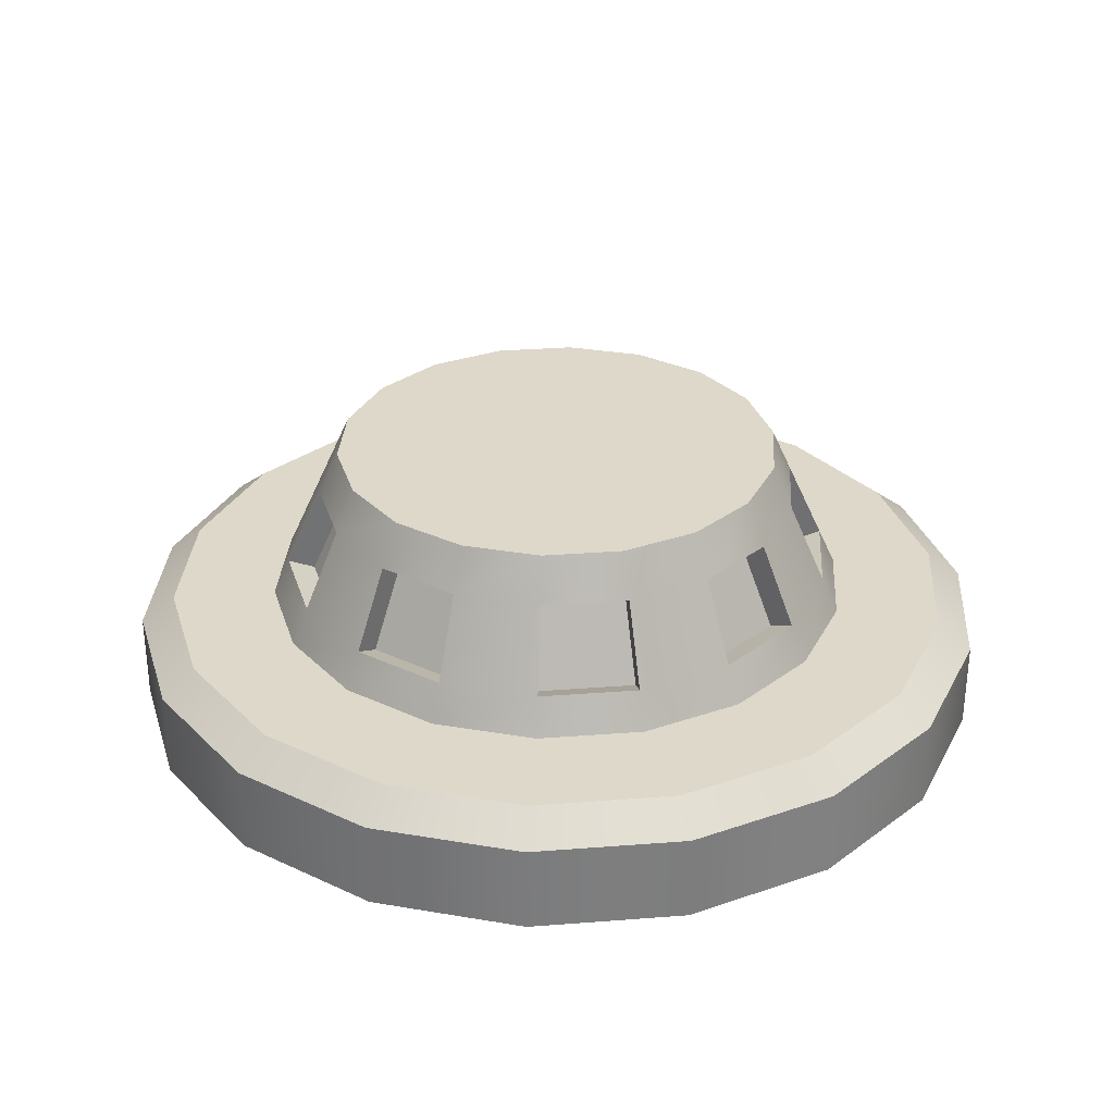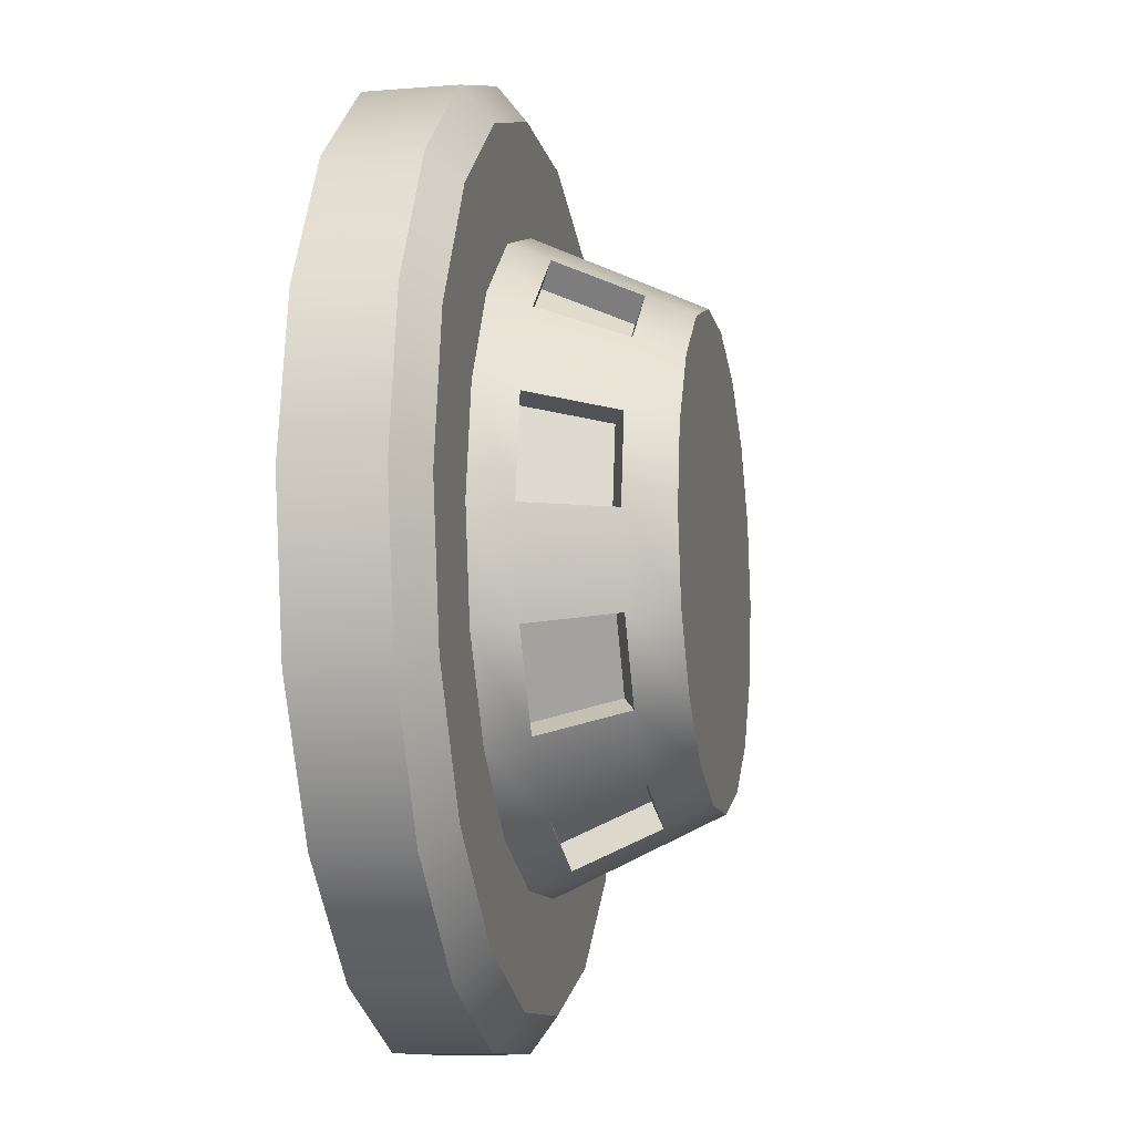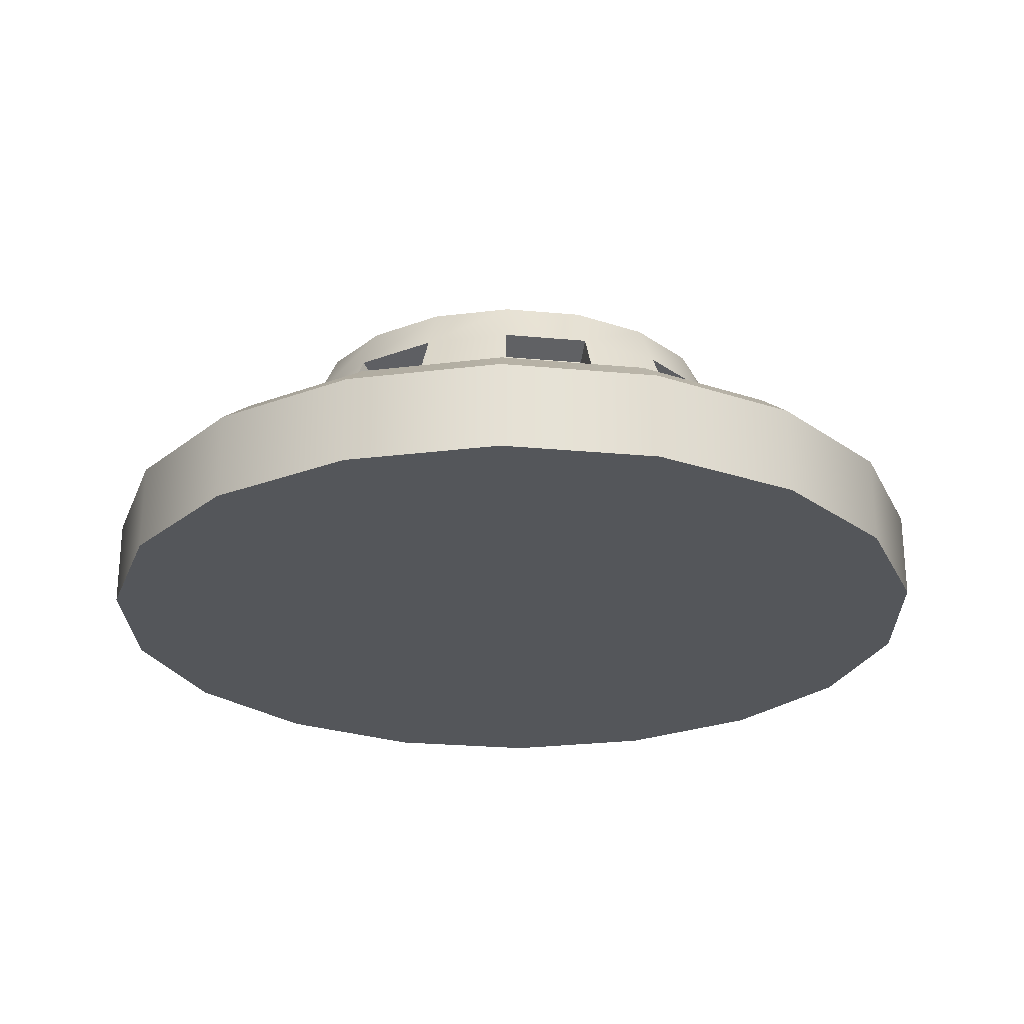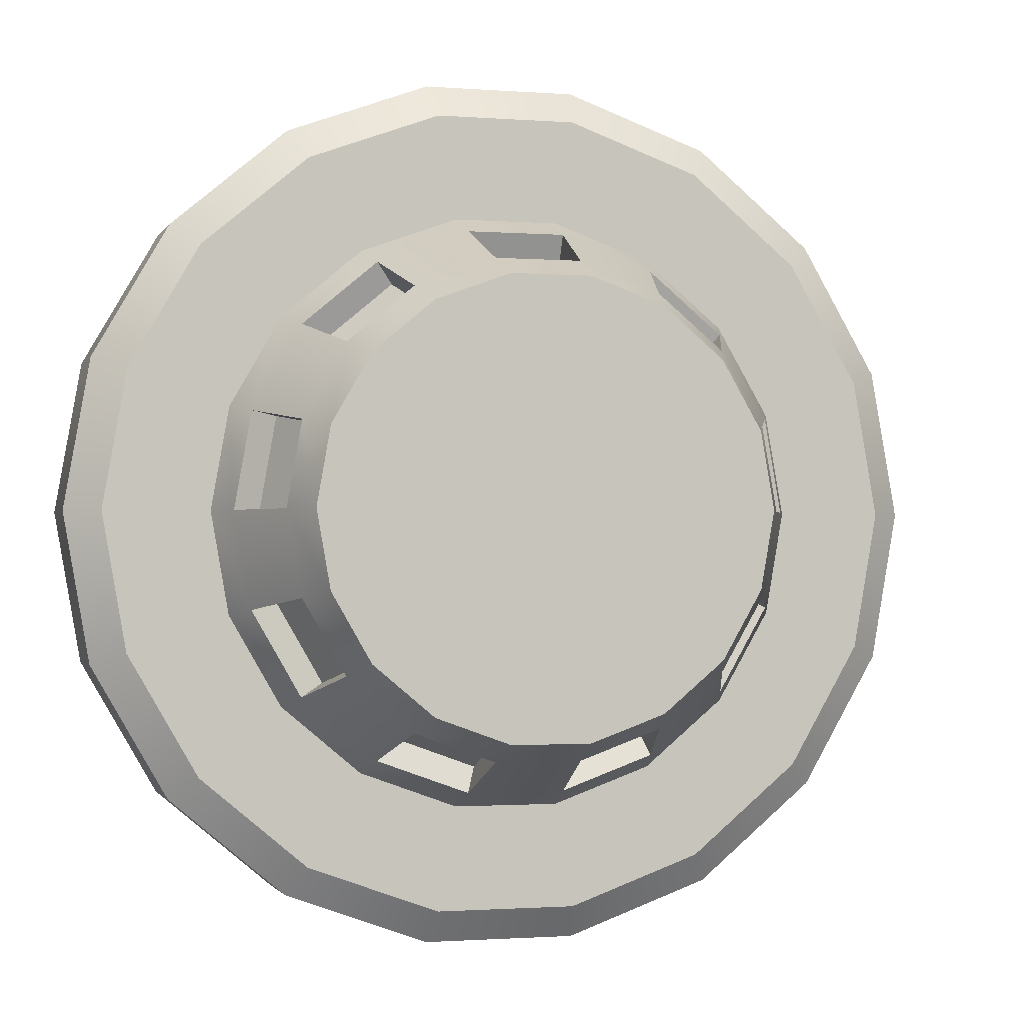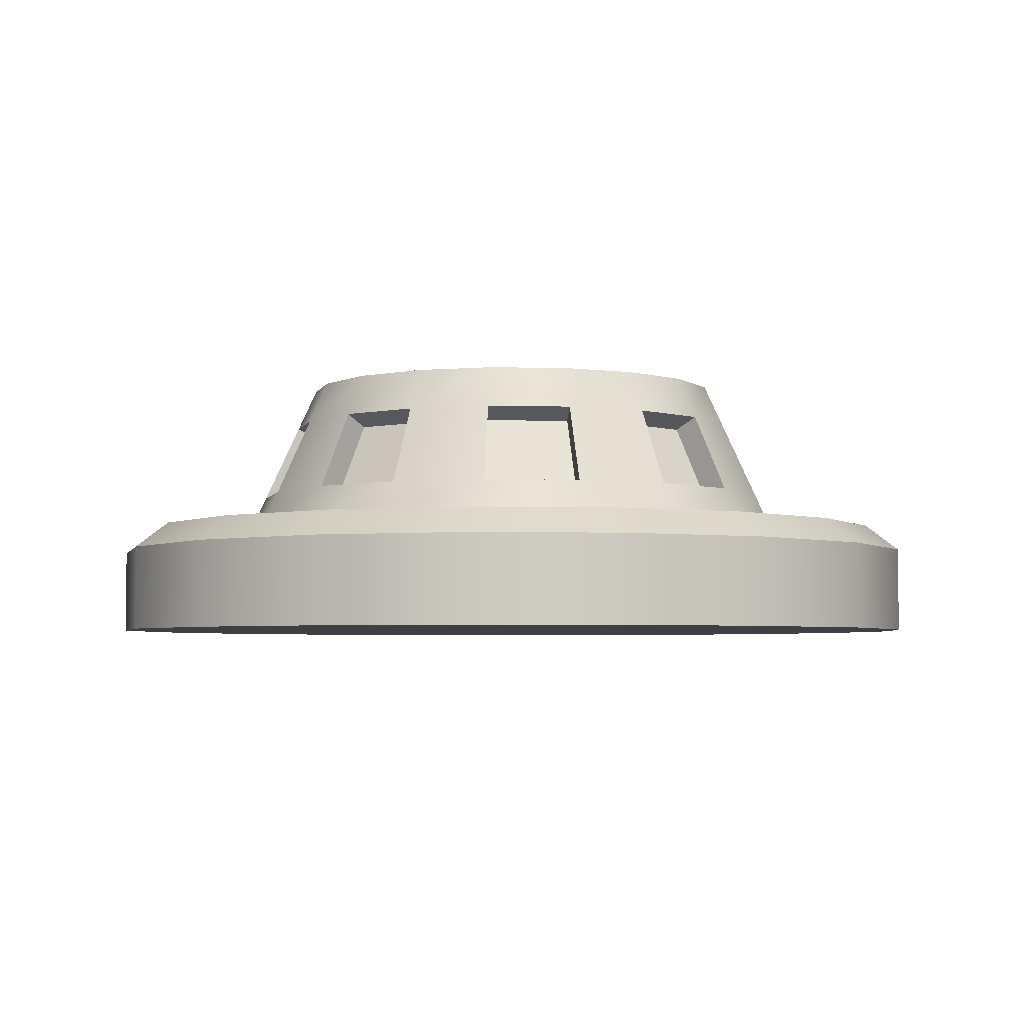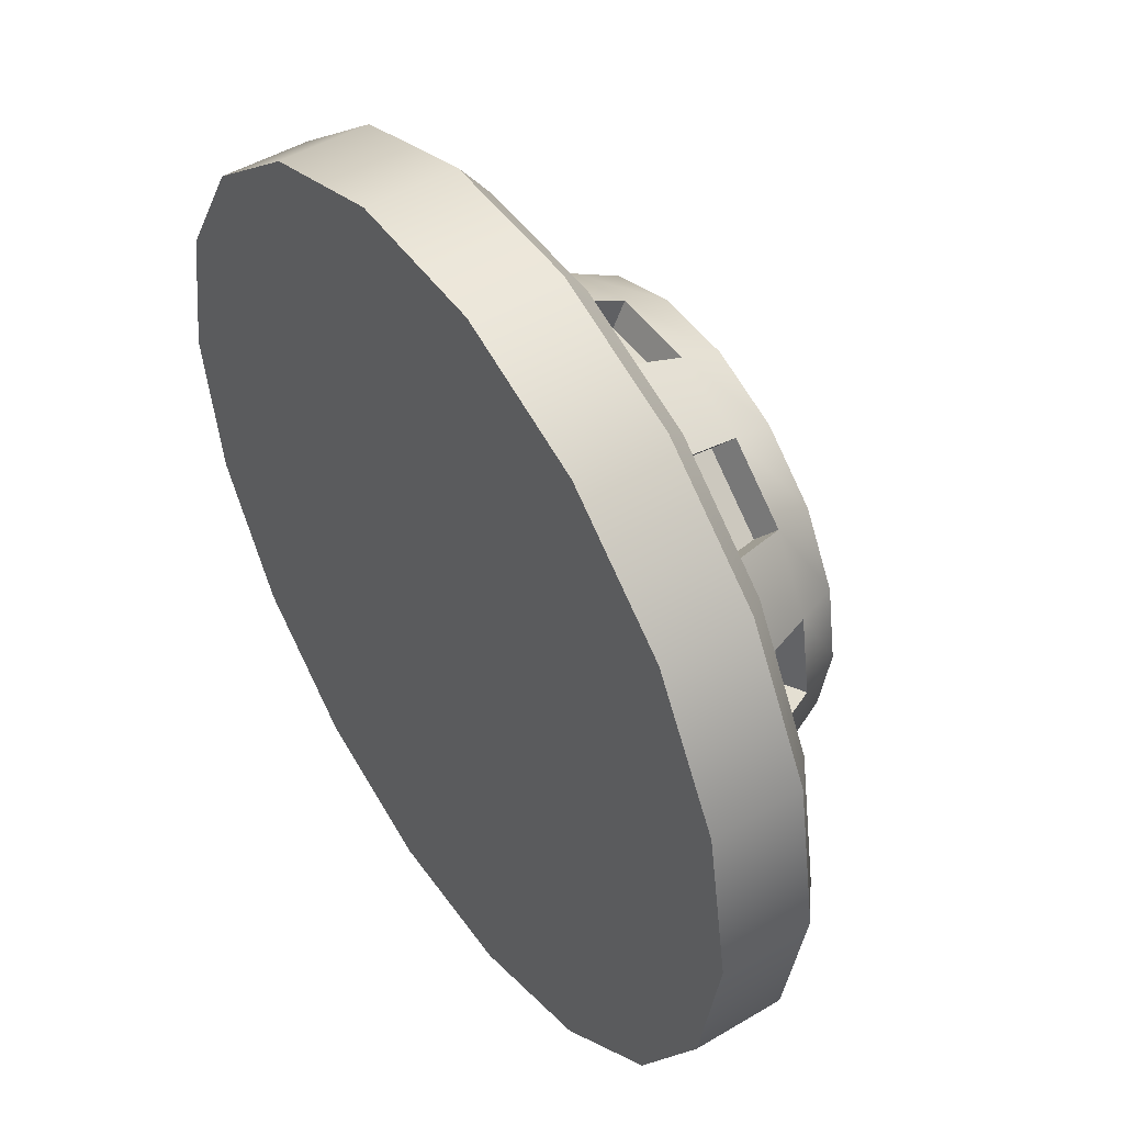
<metadata>
{"format":"obj","ext":"obj","renderer":"f3d","projection":"perspective","resolution":1024,"background":"white","views":[{"elev":31.0,"azim":-126.3,"up":"+Y"},{"elev":-10.8,"azim":101.3,"up":"+Z"},{"elev":-25.1,"azim":151.4,"up":"+Y"},{"elev":-1.3,"azim":164.2,"up":"+Z"},{"elev":-4.0,"azim":35.8,"up":"+Y"},{"elev":48.2,"azim":56.4,"up":"+Z"}]}
</metadata>
<code>
v  16.88 0.2261 -10.01
v  16.77 0.2261 -10.62
v  16.77 0.5788 -10.62
v  16.88 0.5788 -10.01
v  16.47 0.2261 -11.15
v  16.47 0.5788 -11.15
v  16 0.2261 -11.55
v  16 0.5788 -11.55
v  15.42 0.2261 -11.76
v  15.42 0.5788 -11.76
v  14.8 0.2261 -11.76
v  14.8 0.5788 -11.76
v  14.23 0.2261 -11.55
v  14.23 0.5788 -11.55
v  13.75 0.2261 -11.15
v  13.75 0.5788 -11.15
v  13.45 0.2261 -10.62
v  13.45 0.5788 -10.62
v  13.34 0.2261 -10.01
v  13.34 0.5788 -10.01
v  13.45 0.2261 -9.408
v  13.45 0.5788 -9.408
v  13.75 0.2261 -8.875
v  13.75 0.5788 -8.875
v  14.23 0.2261 -8.48
v  14.23 0.5788 -8.48
v  14.8 0.2261 -8.27
v  14.8 0.5788 -8.27
v  15.42 0.2261 -8.27
v  15.42 0.5788 -8.27
v  16 0.2261 -8.48
v  16 0.5788 -8.48
v  16.47 0.2261 -8.875
v  16.47 0.5788 -8.875
v  16.77 0.2261 -9.408
v  16.77 0.5788 -9.408
v  16.64 0.686 -10.57
v  16.74 0.686 -10.01
v  16.36 0.686 -11.06
v  15.93 0.686 -11.43
v  15.39 0.686 -11.62
v  14.83 0.686 -11.62
v  14.3 0.686 -11.43
v  13.86 0.686 -11.06
v  13.58 0.686 -10.57
v  13.48 0.686 -10.01
v  13.58 0.686 -9.455
v  13.86 0.686 -8.965
v  14.3 0.686 -8.601
v  14.83 0.686 -8.407
v  15.39 0.686 -8.407
v  15.93 0.686 -8.601
v  16.36 0.686 -8.965
v  16.64 0.686 -9.455
v  16.24 0.686 -10.43
v  16.32 0.686 -10.01
v  16.03 0.686 -10.79
v  15.71 0.686 -11.06
v  15.32 0.686 -11.2
v  14.9 0.686 -11.2
v  14.51 0.686 -11.06
v  14.19 0.686 -10.79
v  13.98 0.686 -10.43
v  13.91 0.686 -10.01
v  13.98 0.686 -9.601
v  14.19 0.686 -9.239
v  14.51 0.686 -8.97
v  14.9 0.686 -8.826
v  15.32 0.686 -8.826
v  15.71 0.686 -8.97
v  16.03 0.686 -9.239
v  16.24 0.686 -9.601
v  16.04 1.156 -10.35
v  16.1 1.156 -10.01
v  16.25 0.8348 -10.01
v  16.18 0.8348 -10.4
v  15.78 1.108 -10.6
v  15.95 1.108 -10.3
v  16.09 0.7865 -10.35
v  15.89 0.7865 -10.69
v  15.61 1.156 -10.87
v  15.87 1.156 -10.65
v  15.98 0.8348 -10.74
v  15.68 0.8348 -11
v  15.25 1.108 -10.89
v  15.57 1.108 -10.77
v  15.64 0.7865 -10.9
v  15.27 0.7865 -11.03
v  14.94 1.156 -10.99
v  15.28 1.156 -10.99
v  15.31 0.8348 -11.13
v  14.91 0.8348 -11.13
v  14.65 1.108 -10.77
v  14.98 1.108 -10.89
v  14.95 0.7865 -11.03
v  14.58 0.7865 -10.9
v  14.35 1.156 -10.65
v  14.62 1.156 -10.87
v  14.54 0.8348 -11
v  14.24 0.8348 -10.74
v  14.27 1.108 -10.3
v  14.44 1.108 -10.6
v  14.33 0.7865 -10.69
v  14.13 0.7865 -10.35
v  14.12 1.156 -10.01
v  14.18 1.156 -10.35
v  14.04 0.8348 -10.4
v  13.97 0.8348 -10.01
v  14.29 1.108 -9.693
v  14.23 1.108 -10.03
v  14.08 0.7865 -10.03
v  14.15 0.7865 -9.643
v  14.35 1.156 -9.377
v  14.18 1.156 -9.675
v  14.04 0.8348 -9.624
v  14.24 0.8348 -9.282
v  14.68 1.108 -9.238
v  14.42 1.108 -9.459
v  14.31 0.7865 -9.364
v  14.61 0.7865 -9.11
v  14.94 1.156 -9.038
v  14.62 1.156 -9.156
v  14.54 0.8348 -9.028
v  14.91 0.8348 -8.893
v  15.28 1.108 -9.145
v  14.94 1.108 -9.145
v  14.91 0.7865 -9
v  15.31 0.7865 -9
v  15.61 1.156 -9.156
v  15.28 1.156 -9.038
v  15.31 0.8348 -8.893
v  15.68 0.8348 -9.028
v  15.8 1.108 -9.459
v  15.54 1.108 -9.238
v  15.61 0.7865 -9.11
v  15.91 0.7865 -9.364
v  16.04 1.156 -9.675
v  15.87 1.156 -9.377
v  15.98 0.8348 -9.282
v  16.18 0.8348 -9.624
v  16 1.108 -10.03
v  15.94 1.108 -9.693
v  16.07 0.7865 -9.643
v  16.14 0.7865 -10.03
v  15.81 1.33 -10.6
v  15.57 1.33 -10.8
v  15.27 1.33 -10.91
v  16.02 1.33 -10.01
v  14.95 1.33 -10.91
v  14.66 1.33 -10.8
v  14.26 1.33 -10.32
v  14.41 1.33 -10.6
v  14.2 1.33 -10.01
v  14.26 1.33 -9.702
v  14.66 1.33 -9.225
v  14.41 1.33 -9.428
v  14.95 1.33 -9.117
v  15.27 1.33 -9.117
v  15.81 1.33 -9.428
v  15.57 1.33 -9.225
v  15.97 1.33 -9.702
v  15.97 1.33 -10.32
g Cylinder001
f 1 2 3 4
f 2 5 6 3
f 5 7 8 6
f 7 9 10 8
f 9 11 12 10
f 11 13 14 12
f 13 15 16 14
f 15 17 18 16
f 17 19 20 18
f 19 21 22 20
f 21 23 24 22
f 23 25 26 24
f 25 27 28 26
f 27 29 30 28
f 29 31 32 30
f 31 33 34 32
f 33 35 36 34
f 35 1 4 36
f 33 31 29 1
f 29 27 25 21
f 25 23 21
f 21 19 17 13
f 17 15 13
f 13 11 9 5
f 9 7 5
f 21 13 5 29
f 5 2 1 29
f 35 33 1
f 4 3 37 38
f 3 6 39 37
f 6 8 40 39
f 8 10 41 40
f 10 12 42 41
f 12 14 43 42
f 14 16 44 43
f 16 18 45 44
f 18 20 46 45
f 20 22 47 46
f 22 24 48 47
f 24 26 49 48
f 26 28 50 49
f 28 30 51 50
f 30 32 52 51
f 32 34 53 52
f 34 36 54 53
f 36 4 38 54
f 38 37 55 56
f 37 39 57 55
f 39 40 58 57
f 40 41 59 58
f 41 42 60 59
f 42 43 61 60
f 43 44 62 61
f 44 45 63 62
f 45 46 64 63
f 46 47 65 64
f 47 48 66 65
f 48 49 67 66
f 49 50 68 67
f 50 51 69 68
f 51 52 70 69
f 52 53 71 70
f 53 54 72 71
f 54 38 56 72
f 73 74 75 76
f 77 78 79 80
f 81 82 83 84
f 85 86 87 88
f 89 90 91 92
f 93 94 95 96
f 97 98 99 100
f 101 102 103 104
f 105 106 107 108
f 109 110 111 112
f 113 114 115 116
f 117 118 119 120
f 121 122 123 124
f 125 126 127 128
f 129 130 131 132
f 133 134 135 136
f 137 138 139 140
f 141 142 143 144
f 145 146 147 148
f 147 149 150 151
f 150 152 151
f 151 153 154 155
f 154 156 155
f 155 157 158 159
f 158 160 159
f 151 155 159 147
f 159 161 148 147
f 162 145 148
f 162 148 74 73
f 56 55 76 75
f 145 162 73 82
f 55 57 83 76
f 146 145 82 81
f 57 58 84 83
f 147 146 81 90
f 58 59 91 84
f 149 147 90 89
f 59 60 92 91
f 150 149 89 98
f 60 61 99 92
f 152 150 98 97
f 61 62 100 99
f 151 152 97 106
f 62 63 107 100
f 153 151 106 105
f 63 64 108 107
f 154 153 105 114
f 64 65 115 108
f 156 154 114 113
f 65 66 116 115
f 155 156 113 122
f 66 67 123 116
f 157 155 122 121
f 67 68 124 123
f 158 157 121 130
f 68 69 131 124
f 160 158 130 129
f 69 70 132 131
f 159 160 129 138
f 70 71 139 132
f 161 159 138 137
f 71 72 140 139
f 148 161 137 74
f 72 56 75 140
f 73 76 79 78
f 76 83 80 79
f 83 82 77 80
f 82 73 78 77
f 81 84 87 86
f 84 91 88 87
f 91 90 85 88
f 90 81 86 85
f 89 92 95 94
f 92 99 96 95
f 99 98 93 96
f 98 89 94 93
f 97 100 103 102
f 100 107 104 103
f 107 106 101 104
f 106 97 102 101
f 105 108 111 110
f 108 115 112 111
f 115 114 109 112
f 114 105 110 109
f 113 116 119 118
f 116 123 120 119
f 123 122 117 120
f 122 113 118 117
f 121 124 127 126
f 124 131 128 127
f 131 130 125 128
f 130 121 126 125
f 129 132 135 134
f 132 139 136 135
f 139 138 133 136
f 138 129 134 133
f 75 74 141 144
f 74 137 142 141
f 137 140 143 142
f 140 75 144 143

</code>
